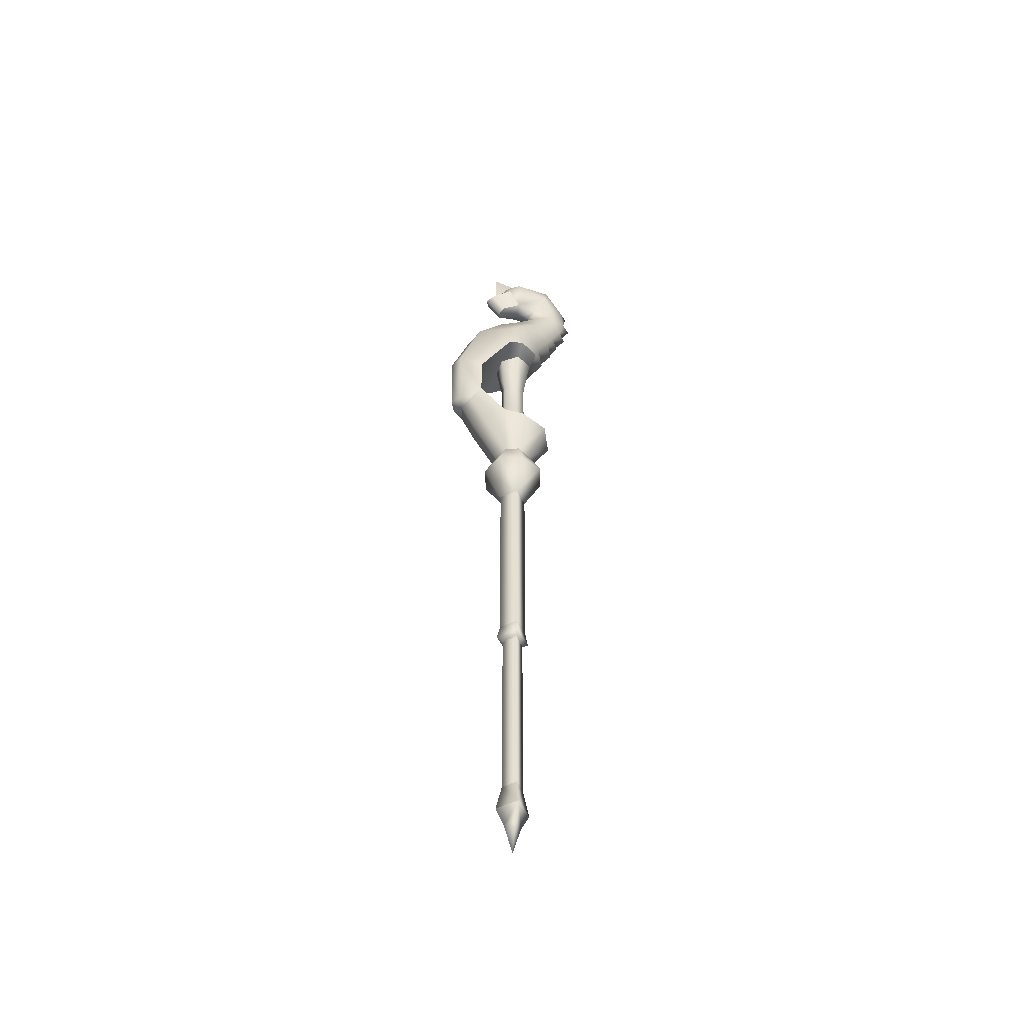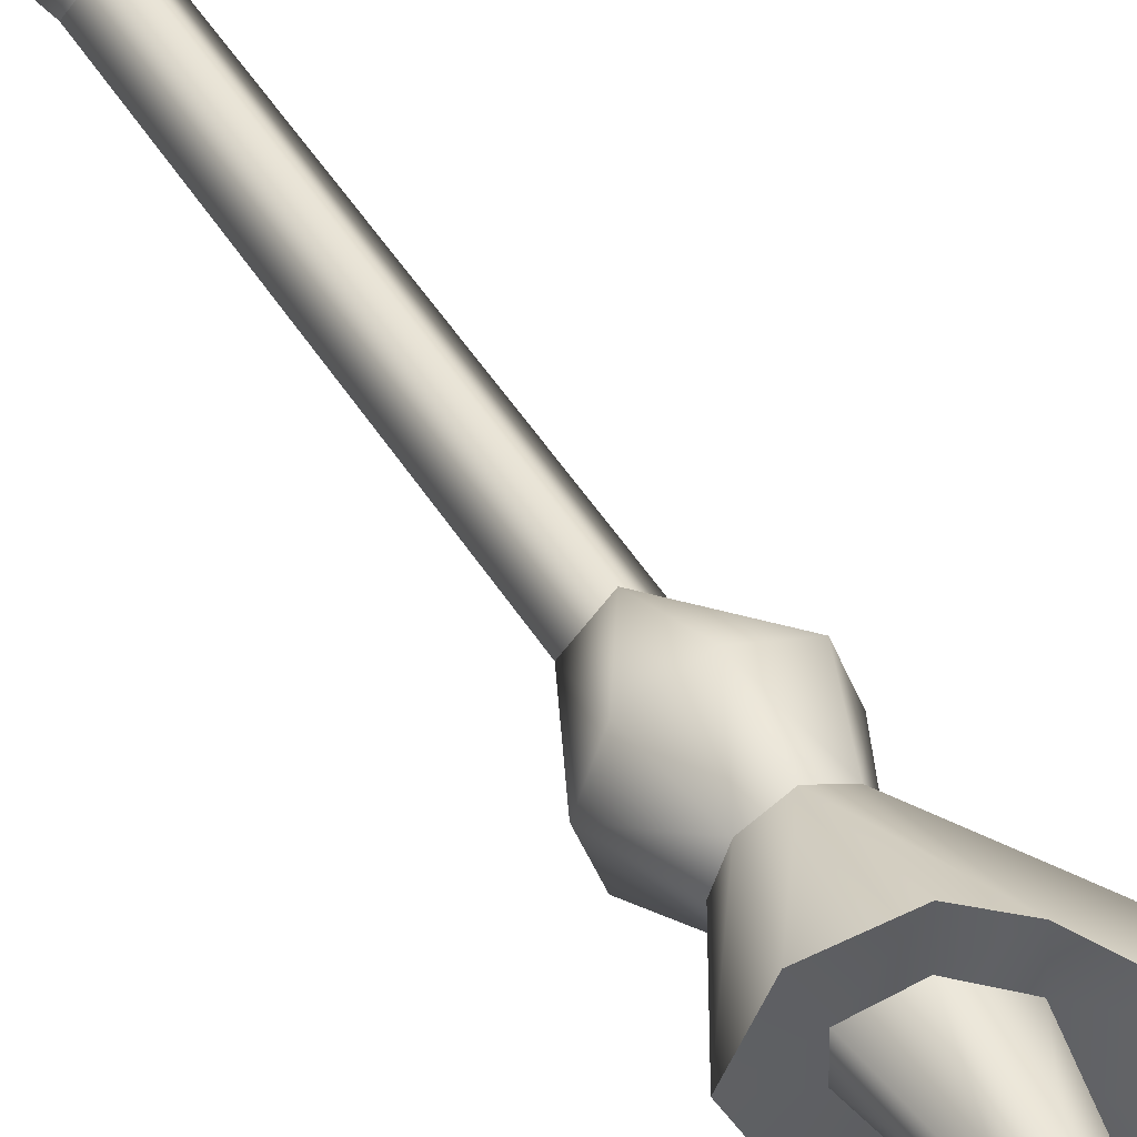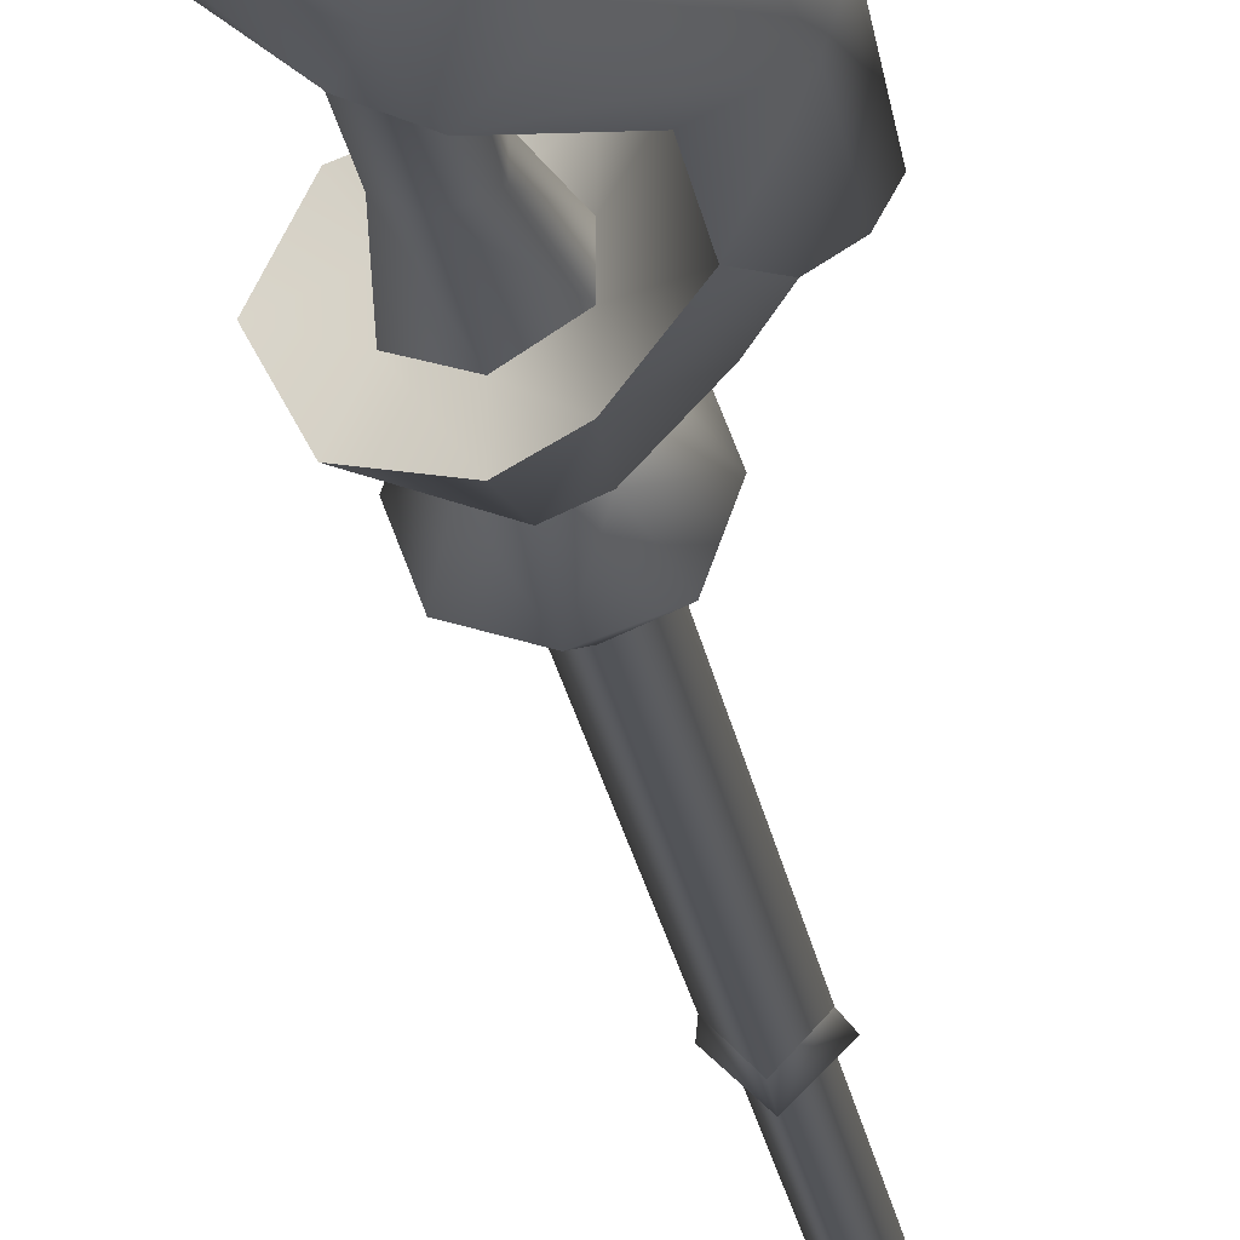
<metadata>
{"format":"obj","ext":"obj","renderer":"f3d","projection":"perspective","resolution":1024,"background":"white","views":[{"elev":-52.9,"azim":-19.4,"up":"+Y"},{"elev":43.3,"azim":151.7,"up":"+Z"},{"elev":-23.0,"azim":-171.4,"up":"+Z"}]}
</metadata>
<code>
g WEAPON_DINO_THUNDER_BLACK_01
v -0.0344 0.4215 0.0004725
v -0.009836 0.3913 -0.007864
v 0.03041 0.4084 0.0004555
v -0.03391 0.3551 0.0004995
v 0.001152 -0.2498 -0.04981
v -0.0207 -0.2018 -0.02411
v -0.03597 -0.2498 -0.0373
v 0.001152 -0.2018 -0.03335
v 0.001152 -0.3129 -0.02153
v 0.023 -0.2018 -0.02223
v 0.03827 -0.2498 -0.0373
v 0.05179 -0.2499 -0.0003145
v 0.03167 -0.2018 -0.0002235
v -0.04947 -0.2499 -0.0003145
v -0.02934 -0.2018 -0.0002815
v -0.02062 -0.3129 -0.0003795
v 0.02292 -0.3129 -0.0003795
v -0.04947 -0.2499 -0.0003145
v 0.02292 -0.3129 -0.0003795
v 0.05179 -0.2499 -0.0003145
v 0.001152 -0.3129 -0.02153
v -0.01998 -0.6545 -0.0008275
v 0.001151 -0.6545 -0.02342
v -0.02062 -0.3129 -0.0003795
v 0.02229 -0.6545 -0.0008275
v 0.02292 -0.3129 -0.0003795
v 0.001152 -0.313 0.02106
v -0.01998 -0.6545 -0.0008275
v 0.001151 -0.6545 0.02207
v 0.02229 -0.6545 -0.0008275
v 0.00115 -1.04 -0.0286
v -0.01483 -0.9961 -0.001255
v -0.02396 -1.04 -0.001343
v 0.00115 -0.996 -0.01926
v 0.00115 -1.04 -0.0286
v -0.0114 -1.068 -0.001379
v 0.00115 -1.068 -0.01523
v -0.02396 -1.04 -0.001343
v 0.00115 -1.115 -0.001441
v 0.00115 -1.068 0.01284
v 0.0137 -1.068 -0.001379
v 0.00115 -1.04 0.02628
v 0.02626 -1.04 -0.001343
v 0.001153 0.104 -0.03135
v -0.01725 0.02318 -0.008036
v 0.001153 0.02319 -0.01624
v -0.02586 0.09704 -0.01473
v 0.001153 -0.04259 -0.01632
v -0.01725 -0.04261 -0.00812
v 0.01956 0.02318 -0.008036
v 0.02962 0.1078 -0.01472
v 0.01956 -0.04261 -0.00812
v 0.01956 -0.04263 0.008038
v 0.01956 0.02316 0.008124
v 0.001153 0.02315 0.01672
v 0.001153 0.1039 0.03209
v -0.02586 0.097 0.015
v -0.01725 0.02316 0.008124
v 0.001153 -0.04264 0.01664
v -0.01725 -0.04263 0.008038
v 0.02962 0.1077 0.01502
v 0.03143 -0.1285 -0.01276
v 0.03143 -0.1285 0.01239
v -0.02966 -0.1091 -0.01274
v 0.001136 -0.122 -0.02493
v -0.02966 -0.1091 0.01242
v 0.001136 -0.1221 0.02518
v -0.02966 -0.1091 0.01242
v -0.01725 -0.04263 0.008038
v -0.01725 0.02316 0.008124
v -0.02586 0.097 0.015
v -0.06534 -0.1213 -0.02565
v -0.0207 -0.2018 -0.02411
v -0.02969 -0.109 -0.04506
v 0.001152 -0.2018 -0.03335
v -0.07264 -0.1229 -0.0002515
v -0.02934 -0.2018 -0.0002815
v -0.09581 -0.07154 -0.0001855
v -0.08786 -0.07151 -0.02619
v -0.07106 -0.04475 -0.0337
v 0.001136 -0.1223 -0.05488
v 0.04695 -0.13 -0.04319
v 0.023 -0.2018 -0.02223
v 0.06935 -0.131 -0.0002625
v 0.03167 -0.2018 -0.0002235
v -0.07105 0.03561 -0.03402
v -0.1097 0.05213 -0.02516
v -0.02588 0.09711 -0.06158
v -0.07795 0.142 -0.03844
v -0.01459 0.153 -0.05931
v -0.08973 0.1457 6.649e-05
v -0.1195 0.05527 -2.048e-05
v -0.0342 0.2031 -0.03088
v 0.007848 0.1886 -0.05055
v 0.04216 0.1525 -0.03197
v 0.06482 0.1955 -0.02517
v 0.0386 0.2319 -0.0367
v 0.07755 0.2284 -0.01987
v 0.07311 0.296 -0.0251
v 0.09525 0.2675 -0.01463
v 0.1047 0.3042 -0.01167
v 0.0799 0.1924 0.0001275
v 0.06946 0.3324 -0.02505
v 0.09954 0.3452 -0.01323
v 0.1141 0.3487 0.0004195
v 0.1097 0.2635 0.0002955
v 0.1195 0.3029 0.0003605
v 0.0927 0.2252 0.0002135
v 0.04669 0.2954 -0.01421
v 0.009596 0.2518 -0.02088
v 0.0426 0.3192 -0.01418
v 0.05685 0.3501 -0.03225
v -0.04432 0.2082 0.0001475
v -0.002037 0.2553 0.0002575
v 0.03431 0.2958 0.0003515
v 0.03431 0.2958 0.0003515
v 0.03251 0.3115 0.0003715
v 0.011 0.3155 0.0003345
v 0.008269 0.3221 -0.01724
v 0.003999 0.3703 -0.03142
v -0.012 0.3576 -0.02248
v 0.06453 0.3828 -0.02516
v -0.009836 0.3913 -0.007864
v 0.011 0.3155 0.0003345
v 0.03041 0.4084 0.0004555
v 0.06806 0.4061 0.0004525
v 0.06453 0.3827 0.026
v -0.009863 0.3912 0.009599
v 0.003999 0.3702 0.0331
v 0.05685 0.35 0.03389
v -0.012 0.3576 0.02326
v 0.008269 0.3221 0.01792
v 0.0426 0.3191 0.01496
v 0.06946 0.3323 0.02647
v 0.07311 0.2959 0.02642
v 0.1047 0.3042 0.0124
v 0.09525 0.2674 0.01527
v 0.07755 0.2283 0.02029
v 0.0386 0.2318 0.03805
v 0.06482 0.1955 0.02543
v 0.007848 0.1885 0.05201
v 0.04216 0.1524 0.03212
v 0.0799 0.1924 0.0001275
v 0.09954 0.3451 0.01407
v 0.1195 0.3029 0.0003605
v 0.0927 0.2252 0.0002135
v -0.01459 0.1529 0.06072
v 0.04669 0.2954 0.01493
v 0.009596 0.2517 0.02139
v -0.0342 0.203 0.03114
v -0.07795 0.1419 0.03853
v -0.02588 0.09695 0.06158
v -0.1097 0.05206 0.02511
v 0.06482 0.1955 -0.02517
v 0.001003 0.114 0.05756
v -0.07105 0.03552 0.03393
v -0.07106 -0.04484 0.0334
v 0.03684 0.1288 0.03198
v 0.06088 0.1484 7.05e-05
v -0.08786 -0.07158 0.02581
v -0.1067 -0.06743 0.01671
v -0.09581 -0.07154 -0.0001855
v -0.1161 -0.06741 -0.0001795
v -0.1195 0.05527 -2.048e-05
v -0.1195 0.05527 -2.048e-05
v -0.02969 -0.1092 0.04459
v -0.08786 -0.07158 0.02581
v -0.06534 -0.1214 0.02515
v -0.0207 -0.2019 0.02355
v 0.001153 -0.2019 0.03325
v 0.001136 -0.1225 0.05541
v 0.04695 -0.1301 0.04266
v 0.023 -0.2019 0.02179
v -0.07264 -0.1229 -0.0002515
v -0.02934 -0.2018 -0.0002815
v -0.09581 -0.07154 -0.0001855
v 0.06935 -0.131 -0.0002625
v 0.03167 -0.2018 -0.0002235
v 0.07969 0.4001 0.0004445
v 0.07969 0.4001 0.0004445
v 0.09954 0.3451 0.01407
v 0.03684 0.1289 -0.03189
v 0.06088 0.1484 7.05e-05
v 0.001003 0.1141 -0.05628
v 0.001136 -0.122 -0.02493
v -0.02969 -0.109 -0.04506
v 0.001136 -0.1223 -0.05488
v -0.02966 -0.1091 -0.01274
v 0.03143 -0.1285 -0.01276
v 0.04695 -0.13 -0.04319
v -0.07106 -0.04475 -0.0337
v -0.07106 -0.04484 0.0334
v -0.07105 0.03561 -0.03402
v -0.07105 0.03552 0.03393
v -0.02966 -0.1091 0.01242
v -0.02969 -0.1092 0.04459
v 0.001136 -0.1221 0.02518
v 0.001136 -0.1225 0.05541
v 0.03143 -0.1285 0.01239
v 0.04695 -0.1301 0.04266
v 0.06935 -0.131 -0.0002625
v -0.02586 0.097 0.015
v -0.02586 0.09704 -0.01473
v -0.02588 0.09711 -0.06158
v 0.001153 0.104 -0.03135
v -0.02588 0.09695 0.06158
v 0.001153 0.1039 0.03209
v 0.001003 0.1141 -0.05628
v 0.02962 0.1078 -0.01472
v 0.03684 0.1289 -0.03189
v 0.03684 0.1288 0.03198
v 0.02962 0.1077 0.01502
v 0.001003 0.114 0.05756
v -0.1067 -0.06739 -0.01707
v -0.08786 -0.07151 -0.02619
v -0.09581 -0.07154 -0.0001855
v -0.1161 -0.06741 -0.0001795
v -0.1195 0.05527 -2.048e-05
v -0.1195 0.05527 -2.048e-05
v 0.001151 -0.6792 -0.02664
v -0.0151 -0.6866 -0.0008555
v 0.001152 -0.6866 -0.01946
v -0.02446 -0.6792 -0.0008705
v -0.01998 -0.6545 -0.0008275
v 0.001151 -0.6545 -0.02342
v 0.001152 -0.6866 -0.01946
v -0.01483 -0.9961 -0.001255
v 0.00115 -0.996 -0.01926
v -0.0151 -0.6866 -0.0008555
v 0.01713 -0.9961 -0.001255
v 0.01741 -0.6866 -0.0008555
v 0.01713 -0.9961 -0.001255
v 0.00115 -1.04 -0.0286
v 0.02626 -1.04 -0.001343
v 0.00115 -0.996 -0.01926
v 0.00115 -1.04 -0.0286
v 0.0137 -1.068 -0.001379
v 0.02626 -1.04 -0.001343
v 0.00115 -1.068 -0.01523
v 0.00115 -1.115 -0.001441
v -0.0114 -1.068 -0.001379
v 0.00115 -1.068 0.01284
v 0.00115 -1.04 0.02628
v -0.02396 -1.04 -0.001343
v 0.001151 -0.6792 -0.02664
v 0.01741 -0.6866 -0.0008555
v 0.02676 -0.6792 -0.0008705
v 0.001152 -0.6866 -0.01946
v 0.02229 -0.6545 -0.0008275
v 0.001151 -0.6545 -0.02342
v -0.009863 0.3912 0.009599
v -0.0344 0.4215 0.0004725
v 0.03041 0.4084 0.0004555
v -0.03391 0.3551 0.0004995
v 0.001152 -0.2499 0.04958
v -0.0207 -0.2019 0.02355
v 0.001153 -0.2019 0.03325
v -0.03597 -0.2499 0.03667
v 0.023 -0.2019 0.02179
v 0.03827 -0.2499 0.03667
v 0.001152 -0.313 0.02106
v -0.02062 -0.3129 -0.0003795
v 0.02292 -0.3129 -0.0003795
v -0.04947 -0.2499 -0.0003145
v -0.04947 -0.2499 -0.0003145
v -0.02934 -0.2018 -0.0002815
v 0.05179 -0.2499 -0.0003145
v 0.03167 -0.2018 -0.0002235
v 0.02292 -0.3129 -0.0003795
v 0.05179 -0.2499 -0.0003145
v 0.00115 -1.04 0.02628
v -0.01483 -0.9961 -0.001255
v 0.00115 -0.9961 0.01699
v -0.02396 -1.04 -0.001343
v -0.02274 0.3014 0.01123
v -0.012 0.3576 0.02326
v 0.008269 0.3221 0.01792
v -0.04575 0.332 0.01264
v -0.02746 0.2946 0.0003075
v -0.05368 0.3292 0.0003525
v 0.07969 0.4001 0.0004445
v 0.001151 -0.6792 0.02525
v -0.0151 -0.6866 -0.0008555
v -0.02446 -0.6792 -0.0008705
v 0.001152 -0.6867 0.018
v -0.01998 -0.6545 -0.0008275
v 0.001151 -0.6545 0.02207
v 0.001152 -0.6867 0.018
v -0.01483 -0.9961 -0.001255
v -0.0151 -0.6866 -0.0008555
v 0.00115 -0.9961 0.01699
v 0.01713 -0.9961 -0.001255
v 0.01741 -0.6866 -0.0008555
v 0.01713 -0.9961 -0.001255
v 0.00115 -1.04 0.02628
v 0.00115 -0.9961 0.01699
v 0.02626 -1.04 -0.001343
v 0.001151 -0.6792 0.02525
v 0.01741 -0.6866 -0.0008555
v 0.001152 -0.6867 0.018
v 0.02676 -0.6792 -0.0008705
v 0.02229 -0.6545 -0.0008275
v 0.001151 -0.6545 0.02207
v 0.03251 0.3115 0.0003715
v 0.011 0.3155 0.0003345
v -0.002037 0.2553 0.0002575
v -0.04432 0.2082 0.0001475
v -0.08973 0.1457 6.649e-05
v -0.1195 0.05527 -2.048e-05
v 0.03431 0.2958 0.0003515
v 0.011 0.3155 0.0003345
v 0.011 0.3155 0.0003345
v -0.02274 0.3014 0.01123
v -0.02746 0.2946 0.0003075
v 0.06806 0.4061 0.0004525
v 0.06453 0.3828 -0.02516
v 0.06453 0.3827 0.026
v 0.06453 0.3828 -0.02516
v 0.07969 0.4001 0.0004445
v 0.06453 0.3827 0.026
v 0.09954 0.3452 -0.01323
v 0.1141 0.3487 0.0004195
v 0.09954 0.3451 0.01407
v 0.1141 0.3487 0.0004195
v 0.1047 0.3042 -0.01167
v 0.1047 0.3042 0.0124
v 0.1047 0.3042 -0.01167
v 0.1195 0.3029 0.0003605
v 0.1047 0.3042 0.0124
v 0.1195 0.3029 0.0003605
v 0.09525 0.2674 0.01527
v 0.09525 0.2675 -0.01463
v 0.1097 0.2635 0.0002955
v 0.09525 0.2674 0.01527
v 0.1097 0.2635 0.0002955
v 0.07755 0.2283 0.02029
v 0.07755 0.2284 -0.01987
v 0.0927 0.2252 0.0002135
v 0.07755 0.2283 0.02029
v 0.06482 0.1955 -0.02517
v 0.0799 0.1924 0.0001275
v 0.06482 0.1955 0.02543
v 0.0799 0.1924 0.0001275
v 0.04216 0.1525 -0.03197
v 0.04216 0.1524 0.03212
v 0.04216 0.1525 -0.03197
v 0.06088 0.1484 7.05e-05
v 0.04216 0.1524 0.03212
v 0.03684 0.1289 -0.03189
v 0.03684 0.1288 0.03198
v -0.02274 0.3014 -0.0106
v 0.011 0.3155 0.0003345
v -0.02746 0.2946 0.0003075
v -0.02274 0.3014 -0.0106
v -0.012 0.3576 -0.02248
v -0.04575 0.332 -0.01193
v 0.008269 0.3221 -0.01724
v -0.02746 0.2946 0.0003075
v -0.05368 0.3292 0.0003525
v -0.03391 0.3551 0.0004995
v -0.04575 0.332 -0.01193
v -0.05368 0.3292 0.0003525
v -0.03391 0.3551 0.0004995
v -0.04575 0.332 0.01264
v -0.05368 0.3292 0.0003525
g WEAPON_DINO_THUNDER_BLACK_01_0
f 3 2 1
f 4 1 2
f 7 6 5
f 8 5 6
f 5 9 7
f 8 10 5
f 11 5 10
f 5 11 9
f 11 10 12
f 13 12 10
f 7 14 6
f 15 6 14
f 9 16 7
f 11 17 9
f 18 7 16
f 20 19 11
f 23 22 21
f 24 21 22
f 23 21 25
f 26 25 21
f 24 28 27
f 29 27 28
f 29 30 27
f 26 27 30
f 33 32 31
f 34 31 32
f 37 36 35
f 38 35 36
f 37 39 36
f 41 40 39
f 40 41 42
f 43 42 41
f 46 45 44
f 47 44 45
f 46 48 45
f 49 45 48
f 46 44 50
f 51 50 44
f 50 52 46
f 48 46 52
f 52 50 53
f 54 53 50
f 54 55 53
f 55 54 56
f 56 57 55
f 58 55 57
f 55 58 59
f 59 53 55
f 60 59 58
f 61 56 54
f 54 50 61
f 51 61 50
f 52 53 62
f 63 62 53
f 49 48 64
f 65 64 48
f 48 52 65
f 62 65 52
f 60 66 59
f 67 59 66
f 59 67 53
f 63 53 67
f 64 68 49
f 69 49 68
f 69 70 49
f 45 49 70
f 45 70 47
f 71 47 70
f 74 73 72
f 74 75 73
f 72 73 76
f 77 76 73
f 76 78 72
f 79 72 78
f 74 72 79
f 74 79 80
f 74 81 75
f 81 82 75
f 82 83 75
f 82 84 83
f 85 83 84
f 80 87 86
f 86 87 88
f 87 89 88
f 90 88 89
f 89 87 91
f 92 91 87
f 89 91 93
f 90 89 93
f 94 90 93
f 94 95 90
f 94 96 95
f 94 97 96
f 94 93 97
f 97 98 96
f 97 99 98
f 100 98 99
f 99 101 100
f 96 102 95
f 99 103 101
f 104 101 103
f 101 104 105
f 100 106 98
f 101 107 100
f 98 108 96
f 99 97 109
f 110 109 97
f 110 97 93
f 109 111 99
f 103 99 111
f 112 103 111
f 112 104 103
f 93 113 110
f 113 93 91
f 114 110 113
f 110 114 109
f 115 109 114
f 109 116 111
f 117 111 116
f 117 118 111
f 112 111 119
f 120 112 119
f 120 119 121
f 120 122 112
f 120 121 123
f 122 120 123
f 119 111 124
f 125 122 123
f 125 126 122
f 127 126 125
f 128 127 125
f 128 129 127
f 127 129 130
f 131 129 128
f 132 129 131
f 130 129 132
f 133 130 132
f 134 130 133
f 134 133 135
f 135 136 134
f 136 135 137
f 137 135 138
f 139 138 135
f 138 139 140
f 139 141 140
f 140 141 142
f 143 140 142
f 144 134 136
f 144 130 134
f 144 136 105
f 106 137 138
f 145 136 137
f 146 138 140
f 142 141 147
f 135 148 139
f 149 139 148
f 149 150 139
f 141 139 150
f 147 141 150
f 151 147 150
f 152 147 151
f 151 153 152
f 140 154 146
f 152 155 147
f 153 156 152
f 153 157 156
f 142 147 155
f 158 142 155
f 159 142 158
f 153 160 157
f 161 160 153
f 160 161 162
f 163 162 161
f 153 164 161
f 163 161 165
f 167 166 157
f 167 168 166
f 169 166 168
f 170 166 169
f 170 171 166
f 172 171 170
f 173 172 170
f 168 174 169
f 175 169 174
f 167 176 168
f 174 168 176
f 172 173 177
f 178 177 173
f 122 179 104
f 112 122 104
f 181 104 180
f 95 183 182
f 95 182 184
f 90 95 184
f 90 184 88
f 187 186 185
f 188 185 186
f 185 189 187
f 190 187 189
f 188 186 191
f 192 188 191
f 191 193 192
f 194 192 193
f 192 195 188
f 192 196 195
f 195 196 197
f 198 197 196
f 197 198 199
f 200 199 198
f 199 201 189
f 199 200 201
f 201 190 189
f 202 194 193
f 202 193 203
f 193 204 203
f 203 204 205
f 202 206 194
f 207 206 202
f 204 208 205
f 205 208 209
f 208 210 209
f 210 211 209
f 212 209 211
f 212 213 207
f 212 211 213
f 207 213 206
f 215 214 87
f 215 216 214
f 217 214 216
f 87 214 218
f 217 219 214
f 80 215 87
f 222 221 220
f 223 220 221
f 223 224 220
f 225 220 224
f 228 227 226
f 229 226 227
f 228 226 230
f 231 230 226
f 234 233 232
f 235 232 233
f 238 237 236
f 239 236 237
f 239 237 240
f 240 242 241
f 242 243 241
f 244 241 243
f 247 246 245
f 248 245 246
f 247 245 249
f 250 249 245
f 253 252 251
f 254 251 252
f 257 256 255
f 258 255 256
f 257 255 259
f 260 259 255
f 261 255 258
f 260 255 261
f 262 261 258
f 263 260 261
f 258 264 262
f 258 256 265
f 266 265 256
f 260 267 259
f 268 259 267
f 270 260 269
f 273 272 271
f 274 271 272
f 277 276 275
f 278 275 276
f 275 278 279
f 280 279 278
f 281 127 144
f 144 127 130
f 284 283 282
f 285 282 283
f 284 282 286
f 287 286 282
f 290 289 288
f 291 288 289
f 291 292 288
f 293 288 292
f 296 295 294
f 297 294 295
f 300 299 298
f 301 298 299
f 301 302 298
f 303 298 302
f 148 135 133
f 148 133 116
f 304 116 133
f 304 133 305
f 149 148 306
f 306 307 149
f 150 149 307
f 307 308 150
f 151 150 308
f 151 308 153
f 309 153 308
f 310 306 148
f 132 311 133
f 313 312 132
f 313 314 312
f 317 316 315
f 320 319 318
f 323 322 321
f 326 325 324
f 329 328 327
f 331 100 330
f 334 333 332
f 336 98 335
f 339 338 337
f 342 341 340
f 345 344 343
f 348 347 346
f 350 349 159
f 352 351 119
f 352 353 351
f 356 355 354
f 357 354 355
f 354 358 356
f 359 356 358
f 361 360 121
f 360 123 121
f 361 362 360
f 363 131 128
f 363 364 131
f 363 365 364

</code>
